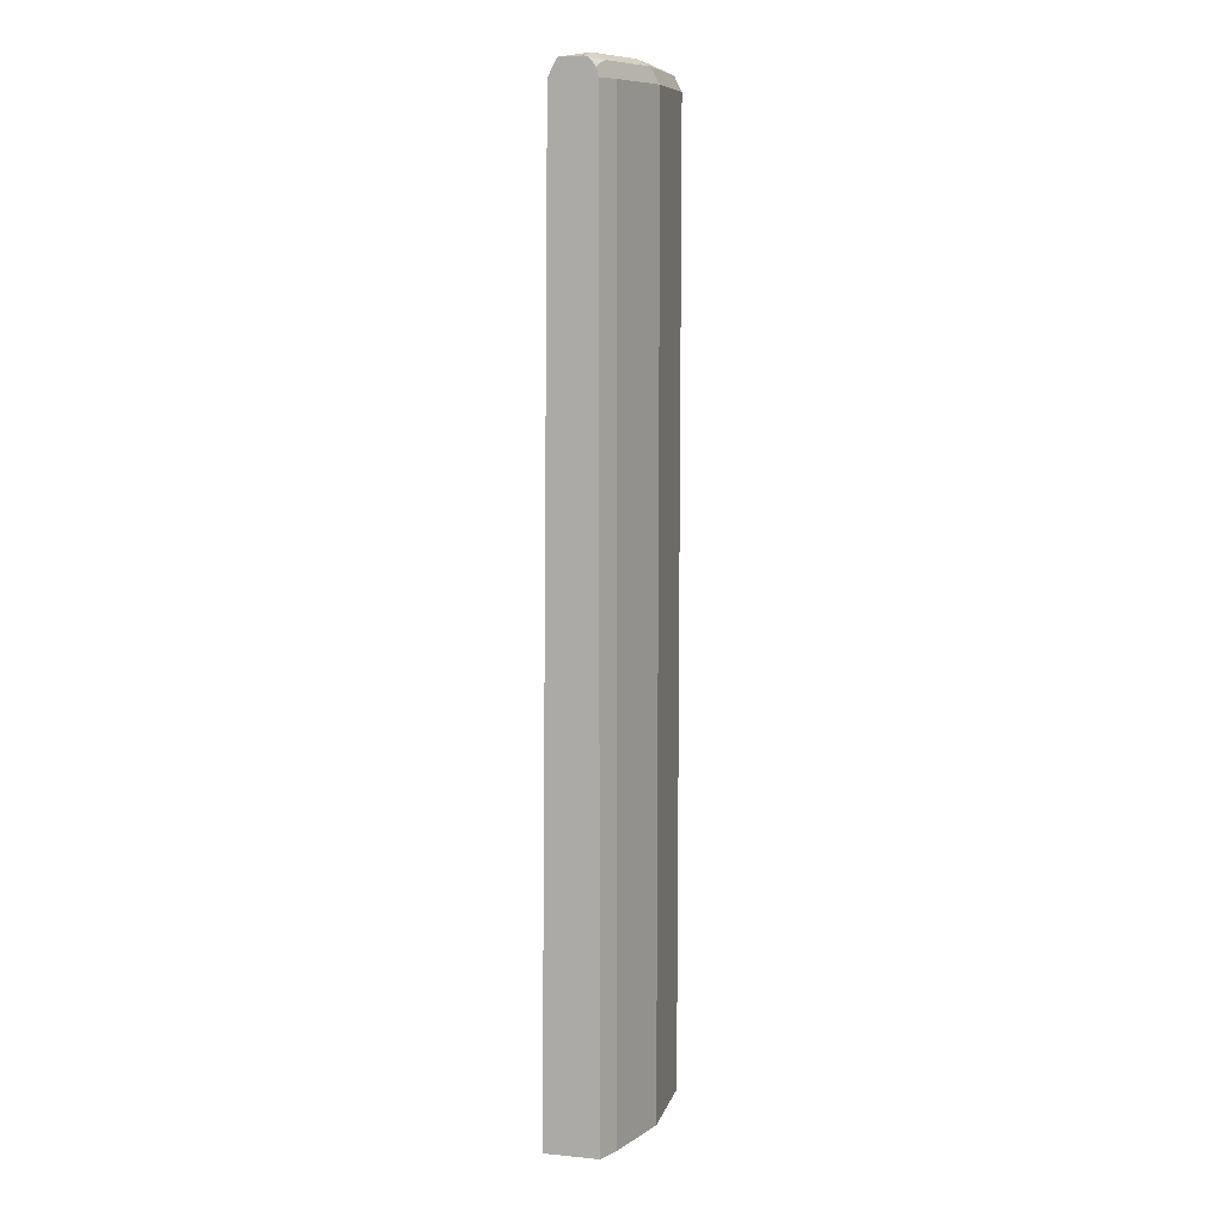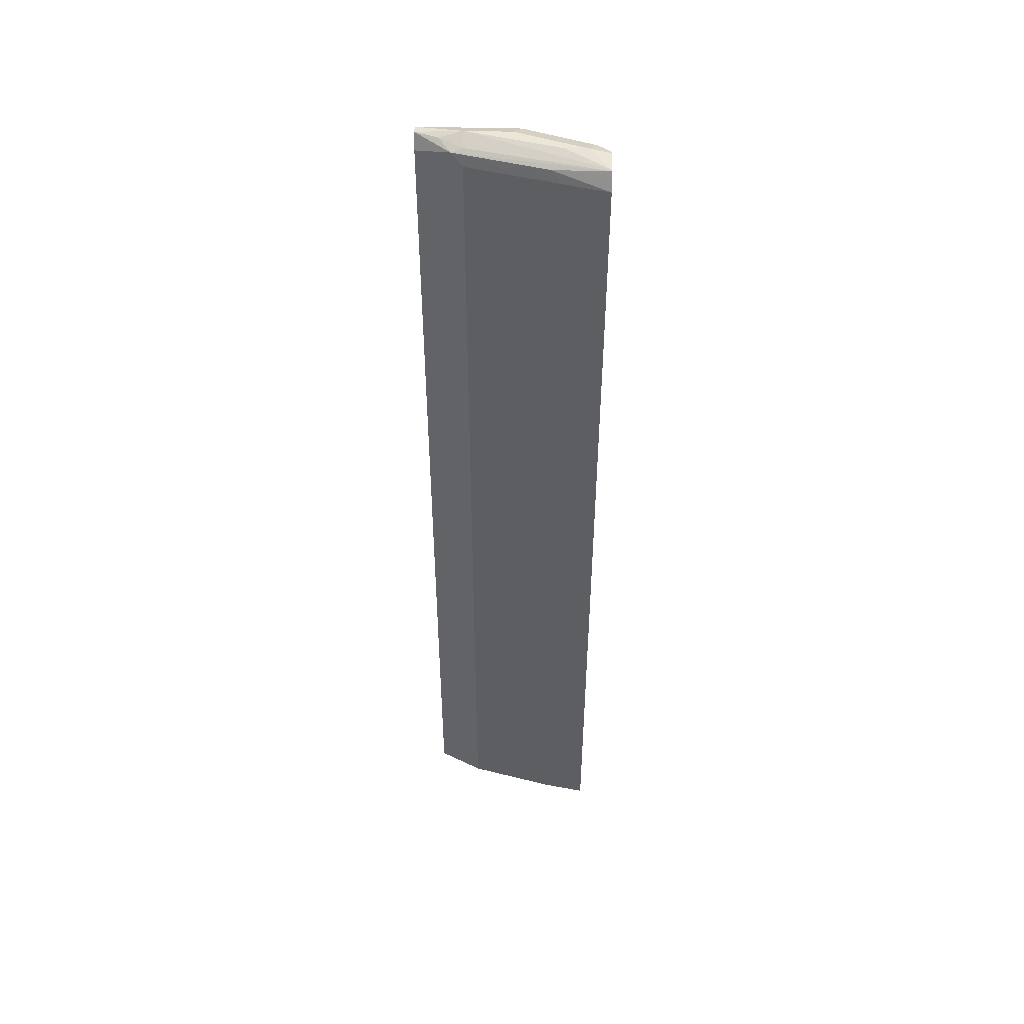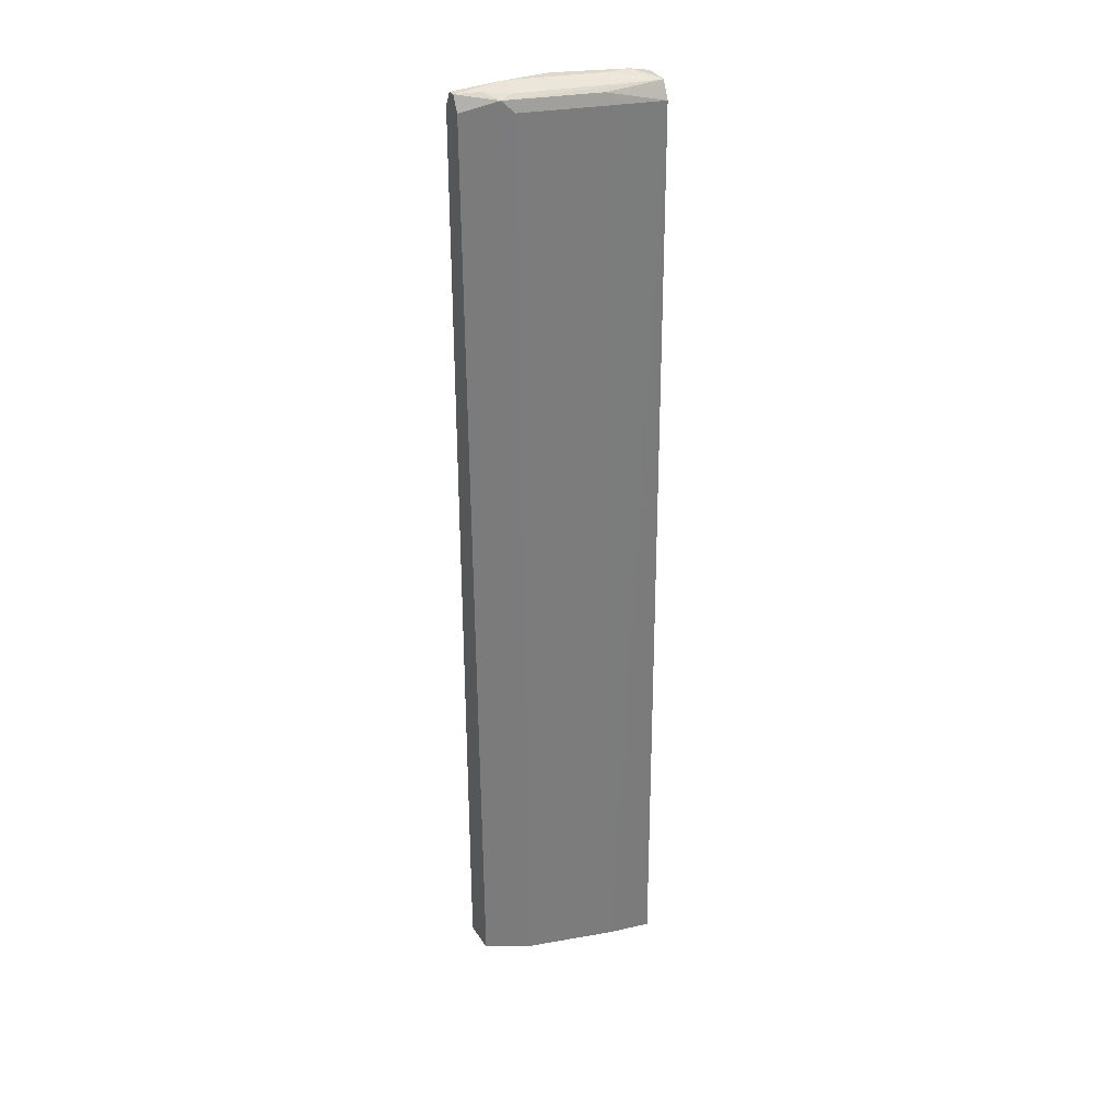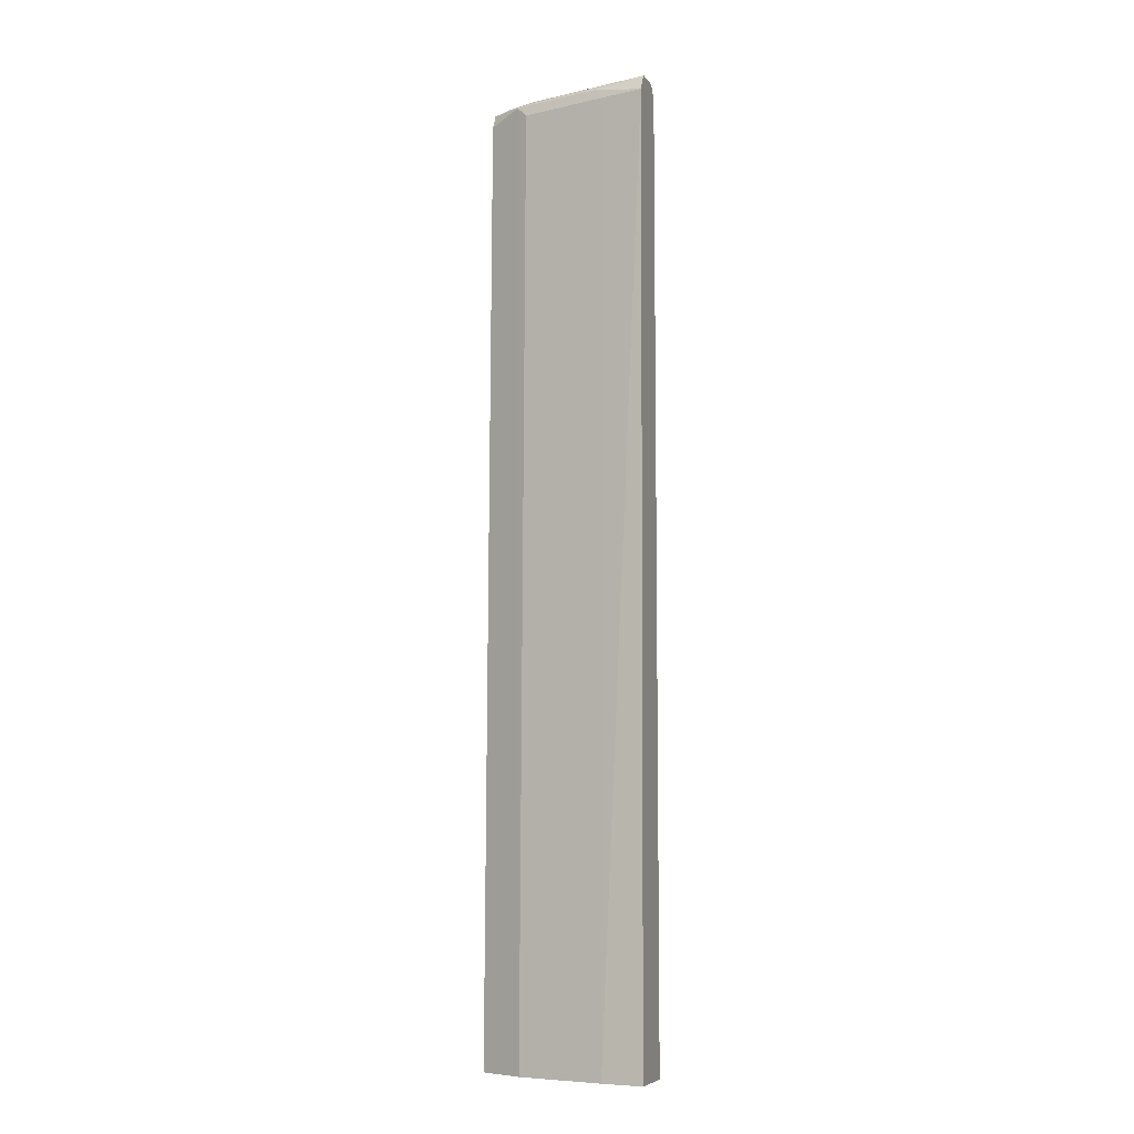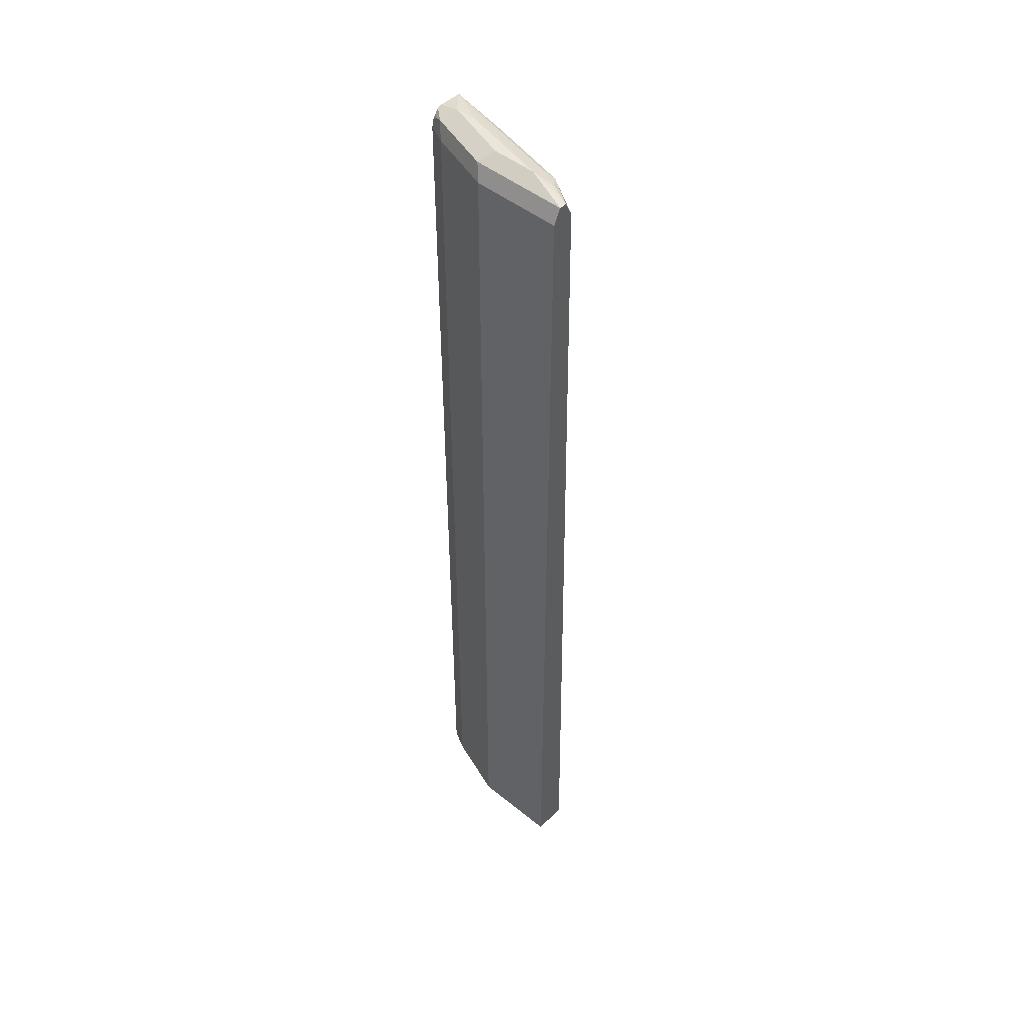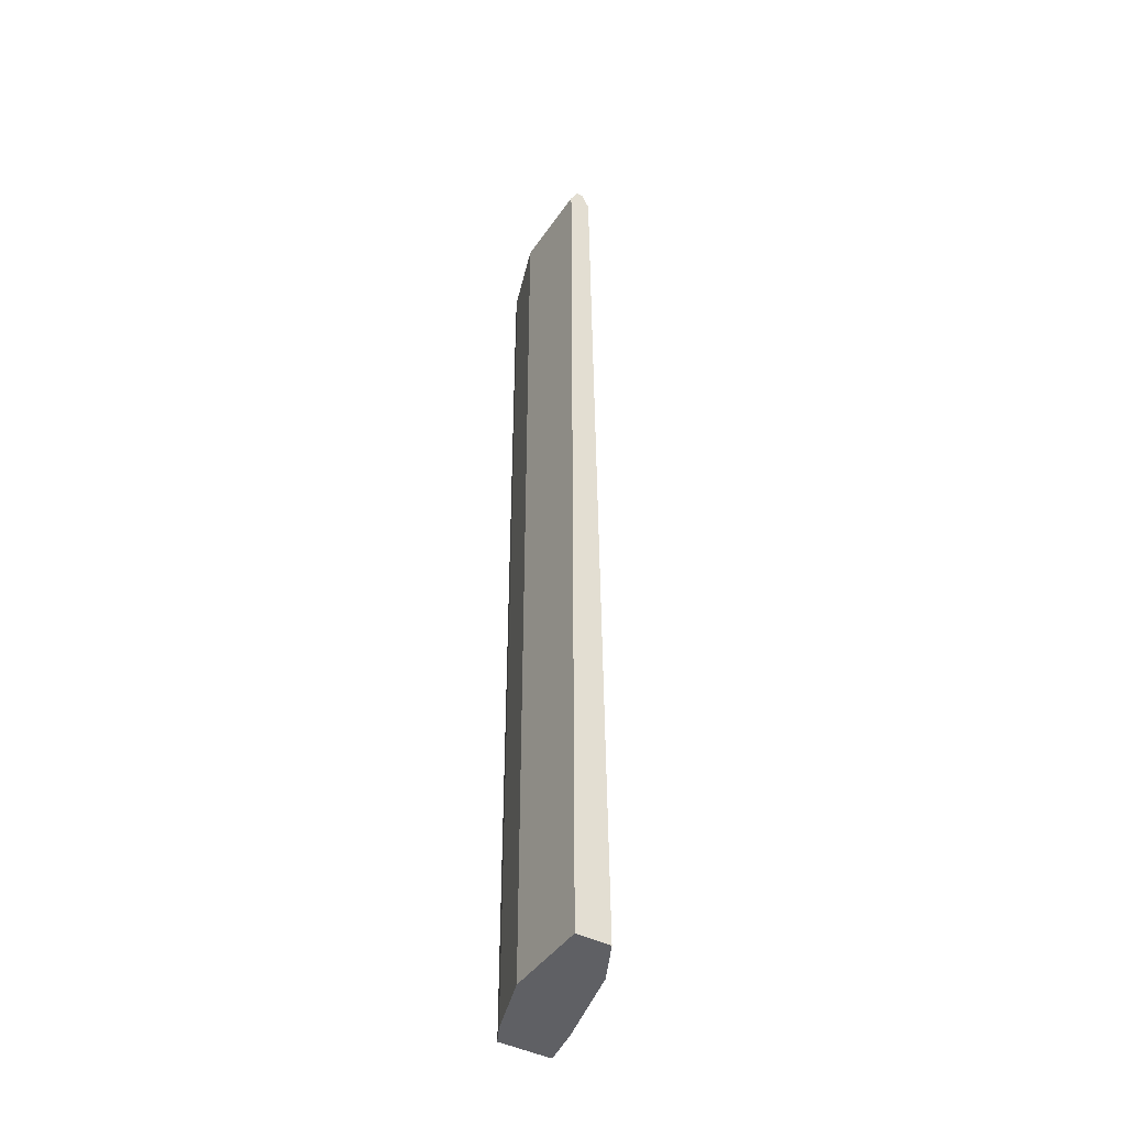
<metadata>
{"format":"obj","ext":"obj","renderer":"f3d","projection":"perspective","resolution":1024,"background":"white","views":[{"elev":9.5,"azim":-75.9,"up":"+Y"},{"elev":48.8,"azim":-178.4,"up":"+Y"},{"elev":32.3,"azim":152.1,"up":"+Y"},{"elev":-7.6,"azim":-161.2,"up":"+Y"},{"elev":47.8,"azim":42.3,"up":"+Y"},{"elev":-43.2,"azim":58.5,"up":"+Y"}]}
</metadata>
<code>
v -0.2398 -0.6294 0.5792
v -0.1818 -0.6294 0.5896
v -0.2398 -0.6294 0.6528
v -0.2398 0.6665 0.5922
v -0.06061 -0.6294 0.6199
v -0.1818 0.6665 0.606
v -0.2323 -0.6294 0.6565
v -0.2398 0.6665 0.6528
v -0.2398 0.6834 0.6006
v -0.1666 0.6817 0.6136
v 6.284e-05 -0.6294 0.6502
v -0.06061 0.6665 0.6363
v -0.04546 0.6817 0.6439
v -0.2121 -0.6294 0.6666
v -0.2323 0.6665 0.6565
v -0.2348 0.6817 0.6515
v -0.2398 0.6774 0.65
v -0.2398 0.689 0.6034
v 6.284e-05 -0.6294 0.6969
v 6.284e-05 0.6665 0.6666
v -0.06061 0.6868 0.6464
v -0.03032 0.6893 0.6628
v 6.284e-05 0.6868 0.6767
v 6.284e-05 0.6667 0.6666
v -0.1212 -0.6294 0.6969
v -0.2121 0.6665 0.6666
v -0.2222 0.6868 0.6565
v -0.2398 0.6886 0.6417
v -0.2398 0.685 0.6449
v -0.2398 0.6899 0.6052
v 6.284e-05 0.6665 0.6969
v -0.06061 0.6969 0.6666
v 6.284e-05 0.6868 0.6868
v -0.1212 0.6665 0.6969
v -0.1313 0.6868 0.6868
v -0.2121 0.6969 0.6363
v -0.2398 0.6907 0.6363
v -0.1818 0.6969 0.6363
v 6.284e-05 0.6667 0.6969
v -0.1212 0.6969 0.6666
f 16 26 27
f 19 31 34
f 18 30 21
f 16 29 17
f 16 28 29
f 16 27 28
f 19 34 25
f 15 26 16
f 11 31 19
f 14 25 34
f 13 24 20
f 13 23 24
f 13 22 23
f 13 21 22
f 13 18 21
f 21 30 32
f 14 34 26
f 21 32 22
f 34 39 35
f 23 32 33
f 35 40 36
f 11 39 31
f 33 35 39
f 32 35 33
f 32 40 35
f 32 36 40
f 32 38 36
f 22 32 23
f 31 39 34
f 30 36 38
f 30 37 36
f 28 36 37
f 27 36 28
f 27 35 36
f 26 35 27
f 26 34 35
f 30 38 32
f 11 33 39
f 1 14 7
f 11 24 23
f 1 9 4
f 1 18 9
f 1 30 18
f 1 37 30
f 1 28 37
f 1 29 28
f 1 17 29
f 1 8 17
f 1 7 3
f 1 25 14
f 1 19 25
f 1 11 19
f 1 5 11
f 1 2 5
f 11 23 33
f 1 4 2
f 2 4 6
f 1 3 8
f 2 12 5
f 11 20 24
f 2 6 12
f 11 13 20
f 10 18 13
f 9 18 10
f 8 16 17
f 7 26 15
f 7 14 26
f 8 15 16
f 6 10 13
f 5 13 11
f 5 12 13
f 4 10 6
f 4 9 10
f 6 13 12
f 3 15 8
f 3 7 15

</code>
